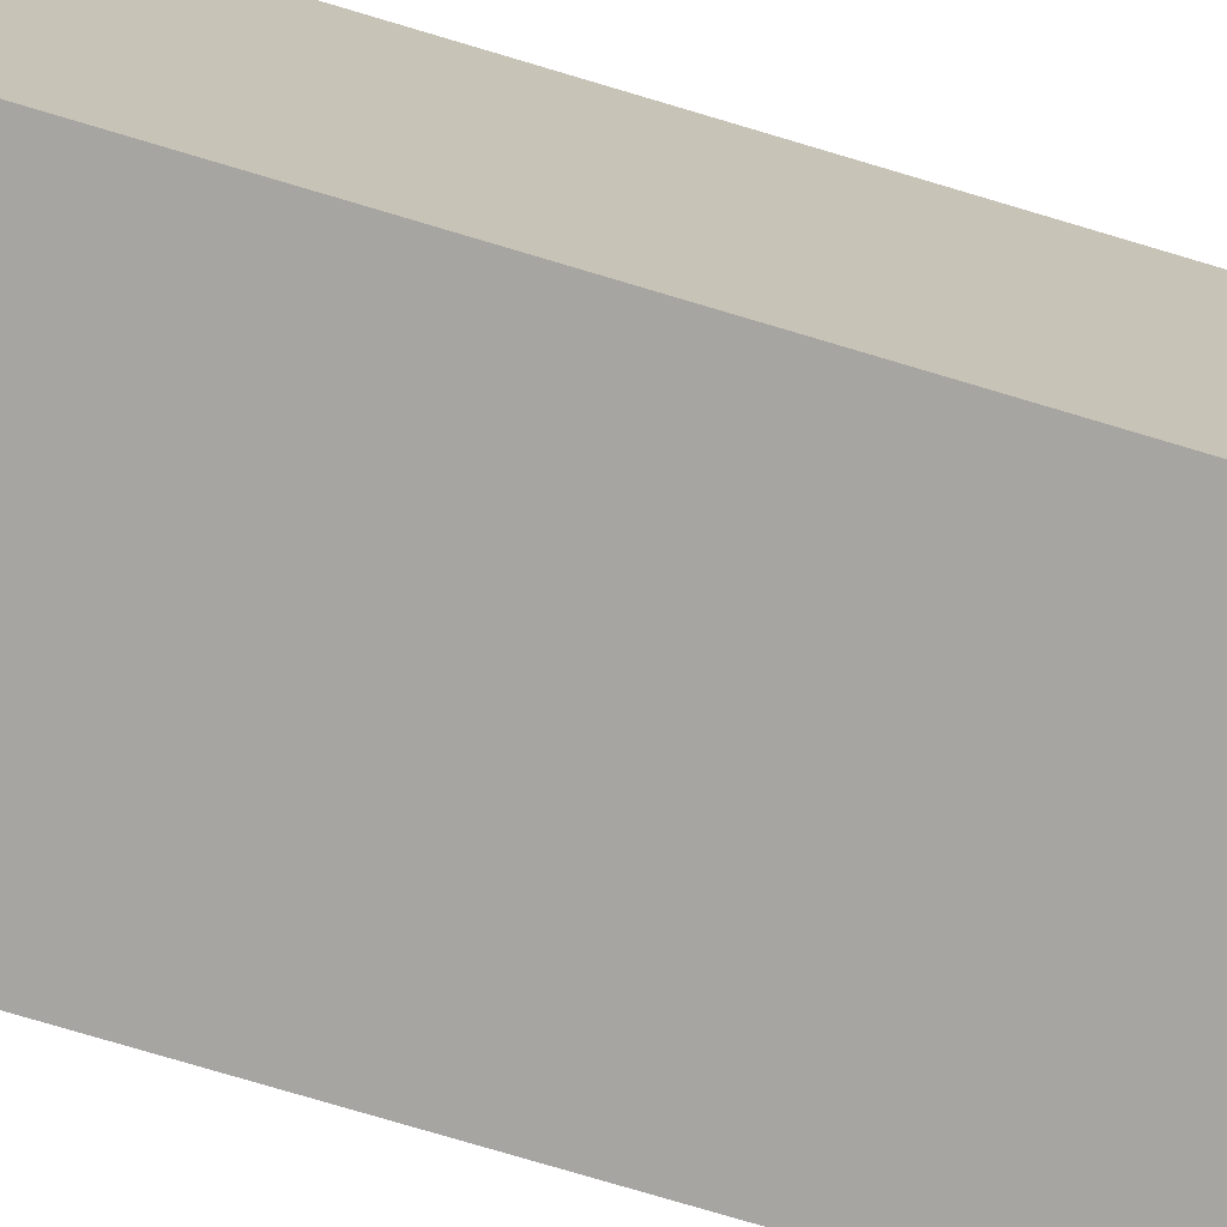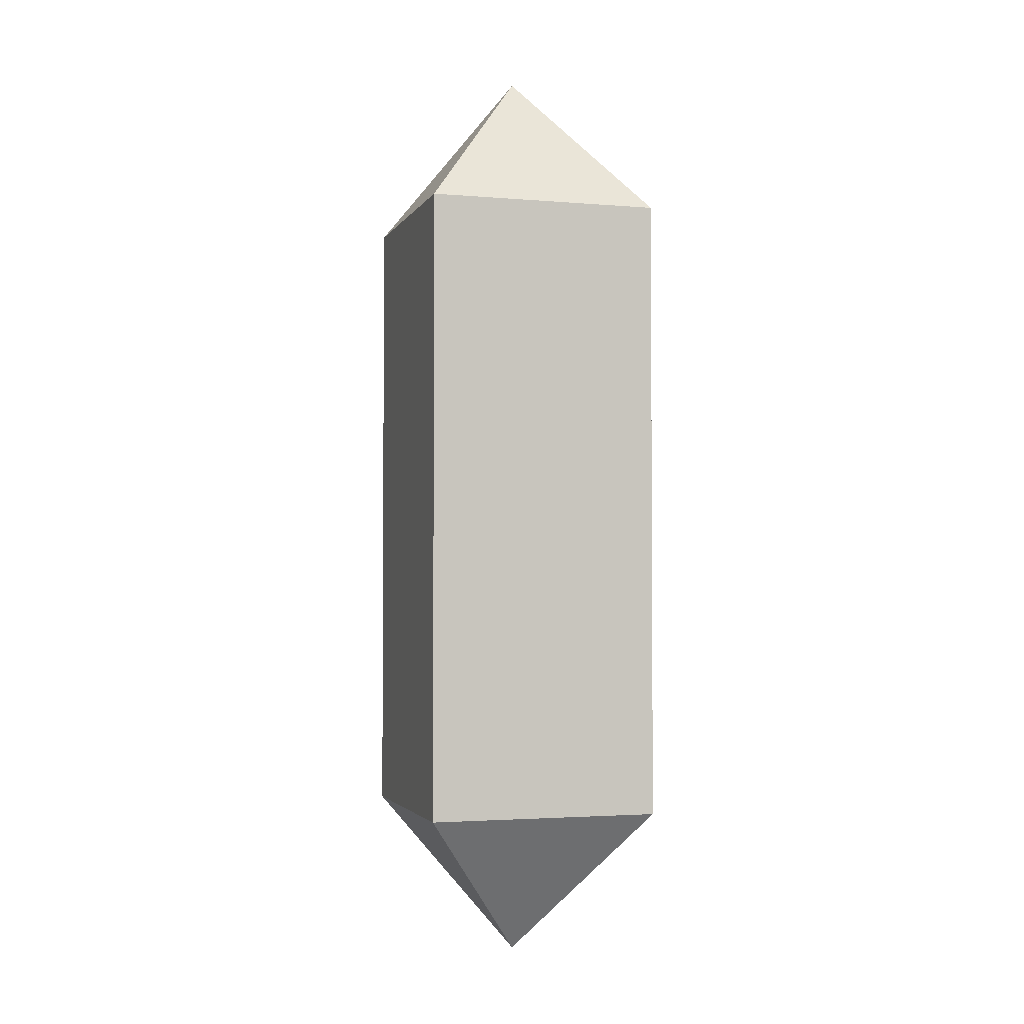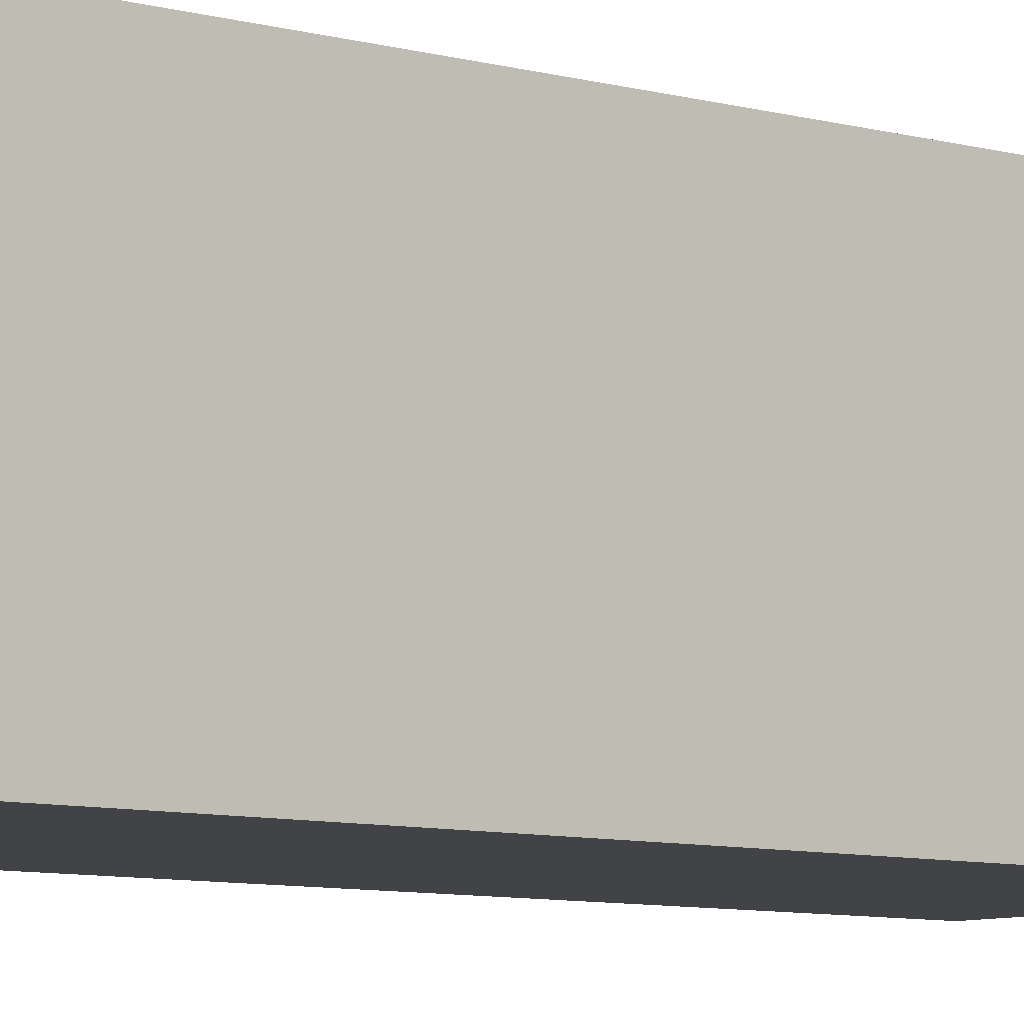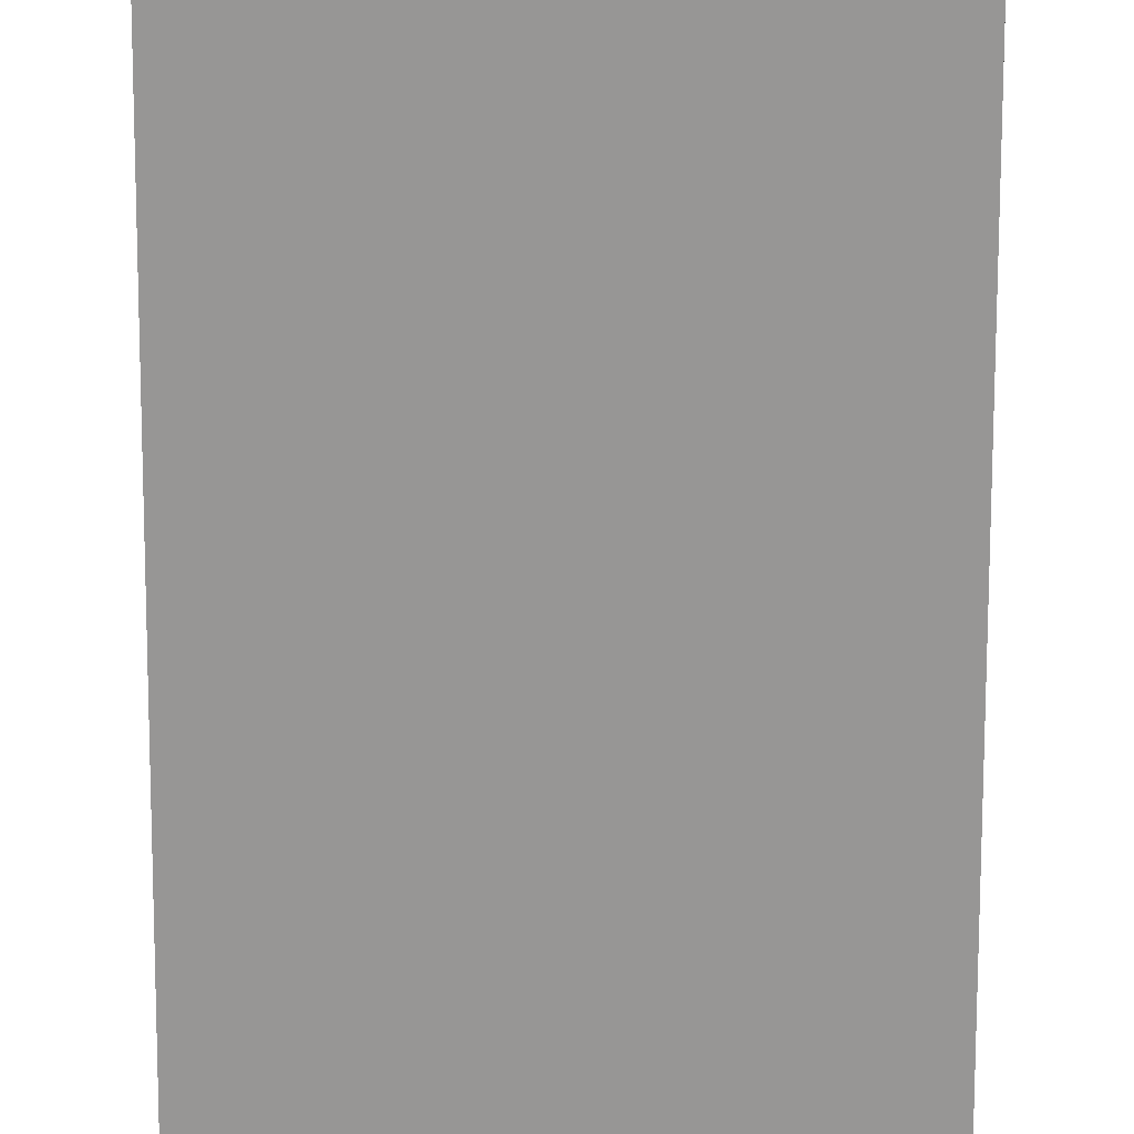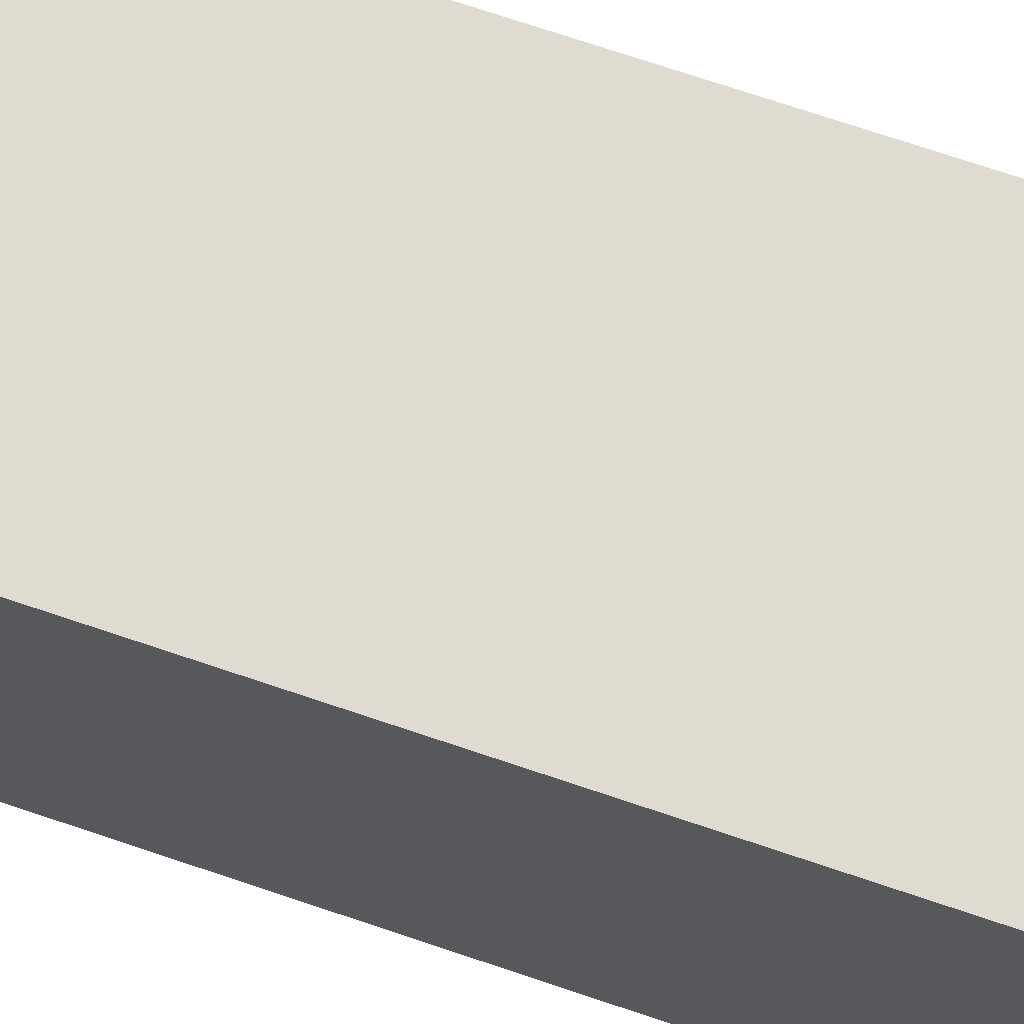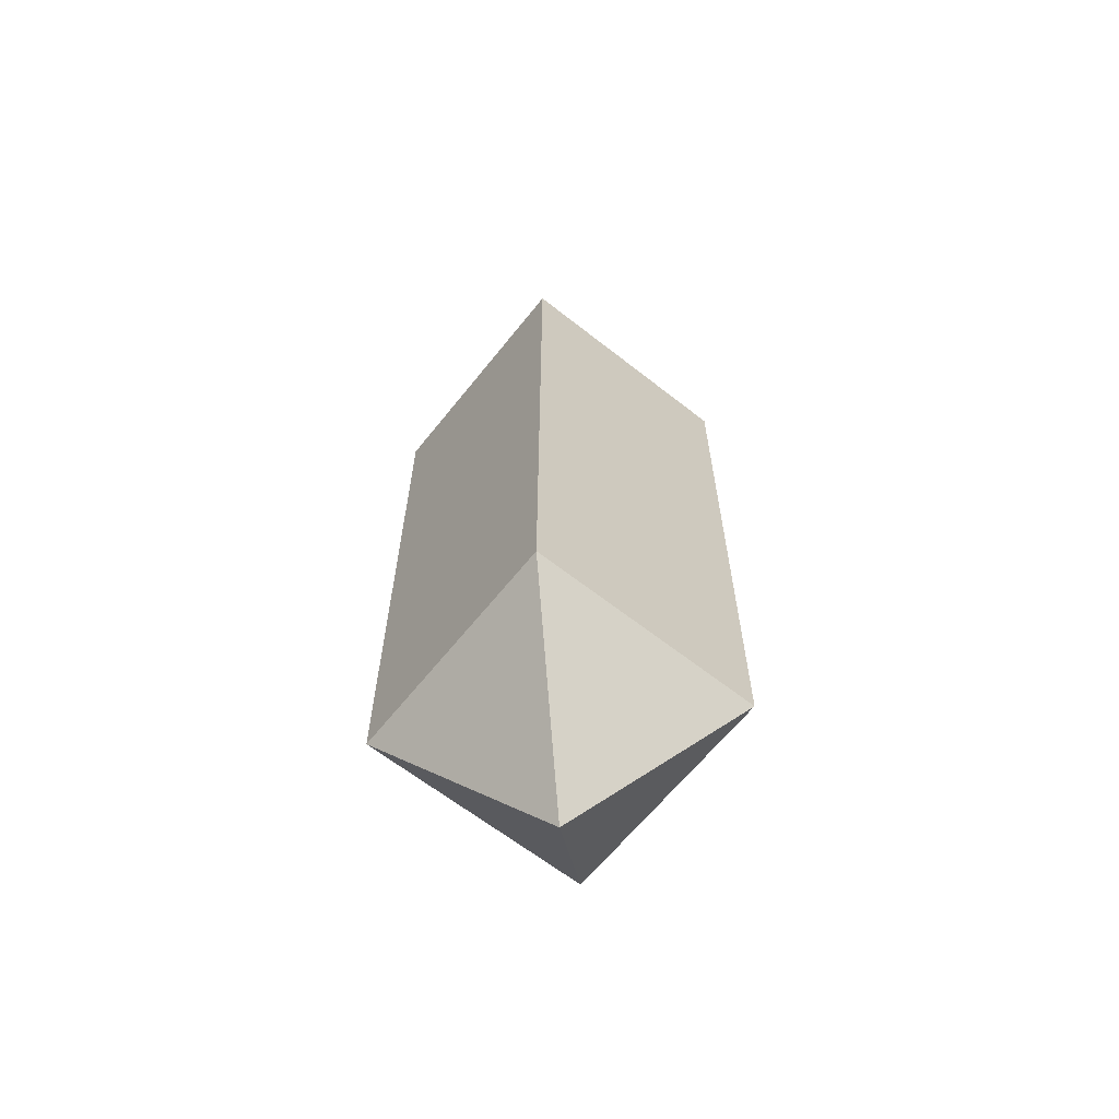
<metadata>
{"format":"obj","ext":"obj","renderer":"f3d","projection":"perspective","resolution":1024,"background":"white","views":[{"elev":-73.8,"azim":-106.8,"up":"+Z"},{"elev":-2.5,"azim":163.4,"up":"+Y"},{"elev":-7.4,"azim":50.0,"up":"+Z"},{"elev":-67.8,"azim":179.9,"up":"+Z"},{"elev":70.0,"azim":108.9,"up":"+Z"},{"elev":-63.6,"azim":-128.5,"up":"+Y"}]}
</metadata>
<code>
o crystal_knowledge
v -0.125 -0.3375 0.125
v -0.125 0.3375 0.125
v -0.125 -0.3375 -0.125
v -0.125 0.3375 -0.125
v 0.125 -0.3375 0.125
v 0.125 0.3375 0.125
v 0.125 -0.3375 -0.125
v 0.125 0.3375 -0.125
v 0 0.5 0
v 0 0.5 0
v 0 0.5 0
v 0 0.5 0
v 0 -0.5 0
v 0 -0.5 0
v 0 -0.5 0
v 0 -0.5 0
f 1 2 4 3
f 3 4 8 7
f 7 8 6 5
f 5 6 2 1
f 7 5 16 15
f 8 4 10 11
f 11 10 9 12
f 6 8 11 12
f 4 2 9 10
f 2 6 12 9
f 13 15 16 14
f 5 1 14 16
f 3 7 15 13
f 1 3 13 14

</code>
